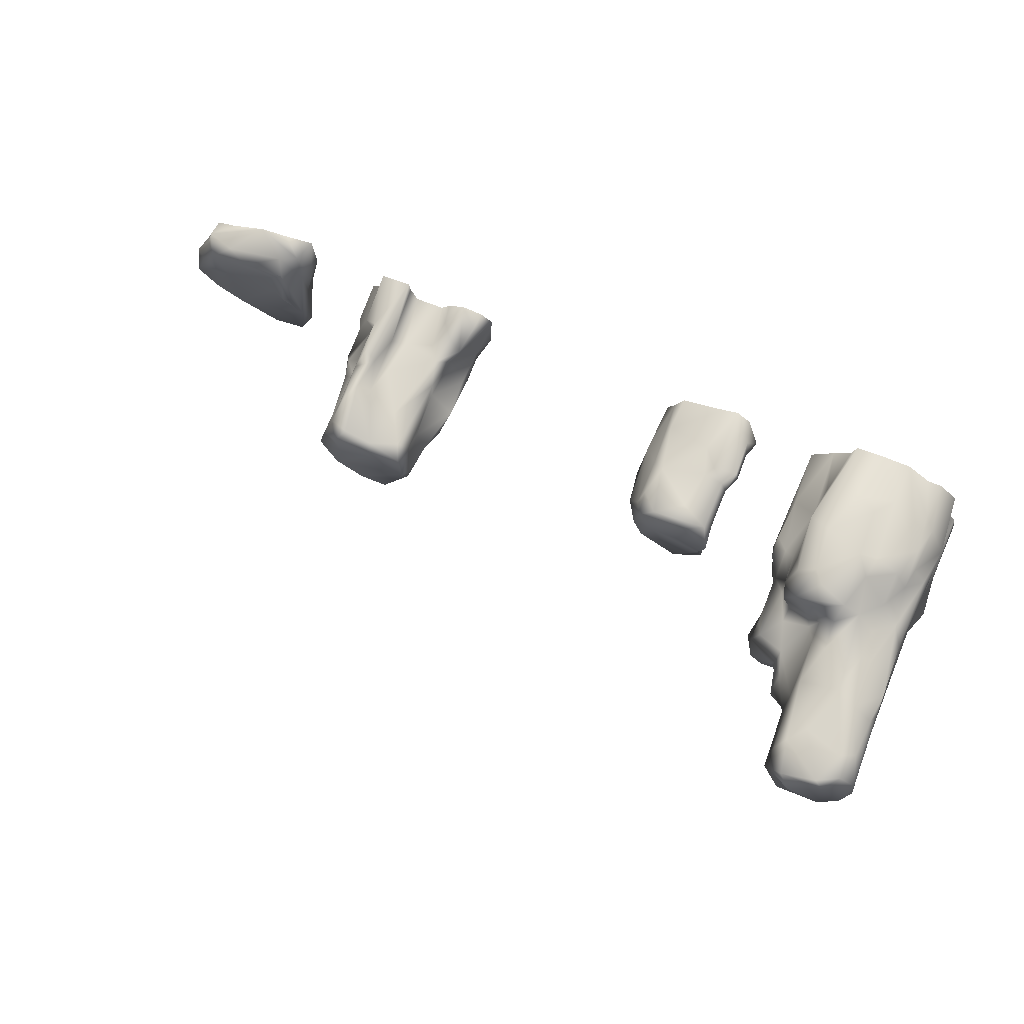
<metadata>
{"format":"obj","ext":"obj","renderer":"f3d","projection":"perspective","resolution":1024,"background":"white","views":[{"elev":70.3,"azim":-157.8,"up":"+Z"}]}
</metadata>
<code>
g default
v -21.09 17.85 0.2032
v -36.25 9.229 4.071
v -30.94 21.64 6.576
v -24.66 8.327 -7.656
v -34.52 3.051 -6.935
v -24.61 21.37 -3.147
v -34.85 9.164 -7.427
v -23.5 4e-06 5.397
v -23.12 1e-06 -5.192
v -22.15 -0 2.204
v -29.99 -6e-06 -7.768
v -35.1 4.186 0.2722
v -34.21 20.1 6.856
v -29.94 17.6 6.552
v -35.01 20.55 -5.123
v -23.56 11.8 -5.606
v -34.9 11.65 -5.36
v -25.3 20.44 -5.385
v -30.71 21.82 -5.773
v -32.48 1.3e-05 8.092
v -32.2 10.48 8.073
v -35.85 10 8.048
v -35.69 3.78 6.654
v -23.22 5.754 6.372
v -29.79 10.59 -7.96
v -34.22 11.82 6.309
v -21.59 4.127 -1.528
v -20.64 8.26 0.8825
v -26.24 21.78 1.875
v -35.26 -4e-06 3.096
v -29.89 7.01 6.924
v -30.41 12.38 -5.997
v -24.51 13.27 6.817
v -20.37 12.23 -1.105
v -35.17 11.9 4.162
v -23.52 20.87 3.706
v -37.08 2.481 4.637
v -35.11 3e-06 -4.101
v -23.25 17.63 5.929
v -22.73 11.46 3.995
v -23.22 -1e-06 -2.117
v -22.72 12.22 -2.396
v -31.12 11.43 6.638
v -21.03 1.1e-05 0.2636
v -30.21 1e-06 7.24
v -32.69 -3e-06 -6.947
v -35.47 21.85 2.261
v -35.05 19.88 -1.136
v -34.31 21.81 -0.5693
v -24.01 3.196 -7.414
v -23.23 8.023 -6.567
v -36.17 4.78 3.803
v -34.77 3e-06 6.369
v -25.83 20.66 6.894
v -35.02 17.15 2.158
v -23 19.5 -4.129
v -24.14 16.32 -5.458
v -22.58 19.31 -2.182
v -22.96 20.89 -0.2569
v -34.77 11.76 -1.399
v -22.58 18.96 3.938
g Rock_1_RP
f 50 9 11
f 24 33 31
f 9 51 42
f 35 13 55
f 38 12 60
f 19 29 6
f 59 36 1
f 4 11 7
f 16 57 42
f 9 42 27
f 28 40 10
f 10 40 24
f 27 44 41
f 7 11 5
f 12 35 60
f 47 13 3
f 14 13 43
f 54 3 13
f 59 29 36
f 35 55 60
f 16 32 19
f 51 16 42
f 4 25 16
f 38 17 7
f 25 32 16
f 18 19 6
f 57 16 19
f 17 15 19
f 19 49 29
f 20 22 23
f 31 45 24
f 20 21 22
f 43 13 26
f 22 2 23
f 21 26 22
f 52 2 12
f 10 24 8
f 45 8 24
f 25 7 17
f 4 7 25
f 35 2 22
f 12 2 35
f 42 34 27
f 1 61 28
f 44 27 28
f 28 27 34
f 29 3 36
f 29 47 3
f 38 30 12
f 37 12 30
f 31 21 20
f 26 21 43
f 19 32 17
f 25 17 32
f 33 14 43
f 40 28 61
f 58 1 34
f 28 34 1
f 26 35 22
f 26 13 35
f 36 3 54
f 33 39 54
f 30 53 37
f 52 23 2
f 5 38 7
f 54 39 36
f 36 61 1
f 24 40 33
f 33 40 39
f 9 27 41
f 42 56 58
f 34 42 58
f 33 43 31
f 21 31 43
f 44 28 10
f 20 45 31
f 5 11 46
f 46 38 5
f 15 49 19
f 15 60 48
f 15 48 49
f 55 13 47
f 48 47 49
f 49 47 29
f 9 50 51
f 50 11 4
f 16 51 4
f 4 51 50
f 52 12 37
f 37 23 52
f 23 37 53
f 53 20 23
f 54 13 14
f 54 14 33
f 48 55 47
f 60 55 48
f 42 57 56
f 18 6 56
f 19 18 57
f 57 18 56
f 58 59 1
f 56 6 58
f 6 29 59
f 58 6 59
f 60 15 17
f 38 60 17
f 36 39 61
f 40 61 39
g default
v -46.69 12.45 -10.06
v -50.11 8.227 10.24
v -56.03 40.91 -2.14
v -71.7 3e-06 -1.987
v -65.83 52.87 -2.001
v -56.31 34.95 -6.114
v -69.69 49.9 4.435
v -63.18 18.47 -7.244
v -55.09 28.34 3.869
v -54.27 24.43 13.43
v -47.47 31.57 -3.113
v -47.49 18.81 6.506
v -59.82 24.37 -10.88
v -59.25 52.5 -3.64
v -51.24 26.7 10.17
v -60.98 -5e-06 11.68
v -58.58 52.62 5.906
v -55.41 8e-06 -10.46
v -61.41 25.25 9.099
v -69.11 26.88 6.031
v -47.68 21.54 0.4112
v -60.02 9.255 -11.44
v -51.07 28.55 2.523
v -67.31 14.92 8.389
v -49.54 19.9 8.795
v -62.85 3.2e-05 -7.75
v -49.27 13.96 12.06
v -60.35 53.94 3.759
v -46.91 29.79 -7.516
v -70.71 9.087 -1.284
v -66.73 18.03 -7.143
v -52.45 32.9 0.9618
v -66.39 13.12 12.1
v -70.35 10.11 7.575
v -69.81 -3.3e-05 -0.475
v -52.25 1.8e-05 11.49
v -57.48 42.83 -4.596
v -47.45 2.5e-05 -4.805
v -60.26 20.08 11.79
v -55.12 26.57 -11.49
v -54.48 13.75 -11.82
v -47.8 25.3 -6.594
v -53.51 38.5 -4.856
v -67.3 10.95 -7.2
v -45.95 17.9 -0.628
v -70.48 21.18 -2.453
v -59.04 30.43 -8.558
v -69.51 10.47 2.487
v -49.16 15.65 -13.33
v -56.41 50.09 -3.687
v -47.35 9.502 -13.02
v -58.53 26.18 13.21
v -69.25 40.04 -4.236
v -58.18 27.81 9.035
v -64.34 50.34 -6.114
v -58.2 17.23 12.92
v -69.7 49.03 -2.357
v -62.32 43.56 -5.661
v -49.09 29.67 -12.03
v -48.48 32.71 -7.812
v -52.31 15.58 13.63
v -63.64 34 -5.744
v -66.04 6.614 10.92
v -48.39 19.96 -10.91
v -46.08 2.6e-05 2.688
v -67.09 50.25 7.223
v -63.69 51.95 7.23
v -65.42 39 7.91
v -48.04 23.39 -2.098
v -58.38 31.88 7.244
v -69.98 2.1e-05 2.846
v -53.24 34.8 -4.86
v -72.01 17.08 -2.899
v -57.61 47.64 7.147
v -50.8 8.451 -12.68
v -65.66 30.84 7.057
v -49.05 24.42 8.241
v -69.2 35.41 6.642
v -56.26 30.81 5.416
v -70.08 19.17 -0.06448
v -64.69 -3.2e-05 8.845
v -69.51 37.7 3.902
v -61.99 12.86 -7.052
v -49.56 22.5 4.004
v -54.77 8.26 13.02
v -46.54 15.05 -11.68
v -56.19 39.24 1.212
v -46.33 6.877 -10.08
v -71.07 1.8e-05 -7.176
v -64.43 18.05 12.54
v -51.71 -5e-06 8.574
v -50.68 1.8e-05 -13.67
v -64.43 22.31 8.686
v -61.89 27.84 -7.39
v -56.07 32.67 -8.559
v -53.6 30.54 -12.3
v -67.84 7.751 8.94
v -69.09 23.73 -4.643
v -48.46 26.28 -10.5
v -62.48 37.65 8.591
v -66.63 24.77 -5.552
v -47.78 9.306 -3.188
v -54.88 7.125 -12.03
v -63.84 31.6 8.96
v -46.18 2.2e-05 -1.288
v -56.17 28.26 7.474
v -50.14 22.76 11.15
v -47.72 19.6 -7.008
v -69.77 2.3e-05 6.3
v -71.28 13.38 -6.502
v -49.6 11.79 8.105
v -50.58 32.49 -10.76
v -61.13 21.95 -9.021
v -53.59 36.93 0.5276
v -69.95 41.59 0.1911
v -49.25 1.9e-05 6.364
v -69.73 14.14 -0.1892
v -68.14 46.02 7.315
v -59.29 49.57 -5.783
v -56.57 38.01 6.342
v -67.44 24.08 7.015
v -56.35 48.79 0.858
v -70.18 15.4 5.527
v -59.93 45.02 7.395
v -56.63 -7e-06 11.78
v -67.37 40.12 -5.312
v -48.47 31.49 0.6023
v -52.27 34.14 -1.715
v -56.73 51.65 2.431
v -61.6 53.36 1.071
v -46.28 9.691 4.641
v -70.42 19.49 -5.66
v -45.86 19.4 3.56
v -45.65 16.46 5.352
v -53.28 38.52 -2.581
v -51.28 18.22 -11.79
v -60.59 6.744 12.21
v -68.65 39.9 6.174
v -69.37 16.69 -7.607
v -69.29 15.9 7.605
v -70.28 49.89 -0.3499
v -56.06 42.67 5.216
v -46.91 2.7e-05 -13.44
v -65.1 52.69 6.315
v -66.67 9e-06 -7.64
v -57.95 22.71 -11.9
v -49.76 26.18 6.193
v -64.2 26.88 8.216
v -60.78 3.1e-05 -8.595
v -56.09 29.66 -10.98
v -47.52 28.96 -0.3081
v -60.37 19.97 -11.37
v -46.99 1e-05 -11.93
v -60.85 16.7 12.26
v -58.05 2.2e-05 -11.17
v -47.19 1.8e-05 -8.132
v -53.36 1.2e-05 -12.15
v -58.03 9.918 13.02
v -72.16 1.4e-05 -4.161
v -65.71 47.2 8.179
v -52.69 22.21 13.08
v -51.79 33.56 -5.435
v -51.22 26.68 4.263
v -53.55 32.37 -10.73
v -49.36 23.97 2.205
v -46.02 9.267 0.3176
v -68.76 51.6 -1.025
v -71.55 10.75 -2.47
v -56.27 49.22 5.694
v -48.92 19.45 7.052
v -60.33 33.66 -6.013
v -57.36 51.44 0.6909
v -54.3 27.13 5.385
v -47.93 14.76 -6.191
v -54.33 26.97 9.399
v -47.76 19.17 -2.934
v -45.54 17.23 1.882
v -46.88 16.65 -9.278
v -57.98 39.81 -4.87
v -46.01 14.02 -8.498
v -46.85 10.26 -7.932
v -55.74 40.05 -3.89
v -66.64 18.49 9.091
v -66.74 6e-06 8.938
v -49.56 25.45 -11.59
v -60.96 12.45 -9.845
g Rock_2_RP
f 83 247 213
f 93 148 70
f 161 185 221
f 116 119 187
f 133 104 189
f 73 172 192
f 136 164 102
f 147 112 110
f 107 143 176
f 129 179 199
f 176 143 68
f 66 205 89
f 240 67 232
f 191 75 66
f 88 168 222
f 215 94 198
f 76 236 113
f 80 154 100
f 121 223 72
f 163 235 237
f 130 103 72
f 224 234 208
f 211 108 156
f 157 225 173
f 240 123 119
f 119 123 187
f 88 86 168
f 145 224 208
f 122 222 117
f 111 183 64
f 140 148 181
f 99 217 242
f 115 80 113
f 161 131 181
f 163 106 227
f 184 81 141
f 80 209 154
f 163 237 106
f 231 172 73
f 144 87 105
f 82 188 226
f 223 189 72
f 182 201 244
f 94 124 77
f 73 82 145
f 145 82 226
f 210 247 83
f 63 88 97
f 172 86 88
f 205 78 89
f 75 191 233
f 72 103 90
f 246 125 197
f 91 65 96
f 114 107 118
f 69 105 92
f 171 134 193
f 84 93 70
f 188 93 84
f 215 151 94
f 158 94 85
f 85 95 158
f 109 184 178
f 146 122 219
f 98 111 64
f 189 196 175
f 80 100 113
f 117 113 100
f 108 211 74
f 213 102 83
f 207 102 213
f 246 197 101
f 99 242 235
f 147 110 125
f 104 67 240
f 64 196 243
f 87 206 105
f 206 150 105
f 229 171 150
f 238 195 192
f 194 238 82
f 193 134 107
f 178 91 109
f 174 155 74
f 69 162 155
f 109 91 96
f 109 96 132
f 136 102 110
f 125 110 197
f 75 233 111
f 98 180 111
f 110 112 136
f 117 71 113
f 71 76 113
f 159 107 114
f 187 123 162
f 234 236 76
f 140 181 131
f 116 66 75
f 114 118 116
f 198 94 77
f 198 77 186
f 116 228 66
f 205 66 228
f 180 75 111
f 116 75 180
f 103 160 90
f 90 121 72
f 120 121 90
f 120 157 173
f 122 88 222
f 97 88 122
f 232 123 240
f 155 162 123
f 125 160 103
f 147 125 239
f 227 238 126
f 179 68 199
f 228 68 205
f 185 128 221
f 68 127 205
f 80 131 161
f 80 165 209
f 82 130 212
f 237 82 106
f 131 167 140
f 131 80 115
f 132 184 109
f 158 95 170
f 133 67 104
f 173 225 223
f 229 141 134
f 134 171 229
f 128 135 78
f 111 233 183
f 153 136 204
f 218 164 136
f 137 129 139
f 182 154 209
f 218 136 153
f 86 138 168
f 208 234 76
f 137 139 182
f 143 107 81
f 70 140 167
f 70 148 140
f 134 141 107
f 141 81 107
f 142 77 124
f 81 139 143
f 129 199 139
f 144 105 69
f 247 174 213
f 220 229 150
f 145 138 231
f 145 231 73
f 97 122 146
f 147 239 62
f 112 147 62
f 148 64 183
f 196 64 175
f 149 112 62
f 100 154 151
f 94 151 244
f 152 63 97
f 154 244 151
f 154 182 244
f 155 123 232
f 155 108 74
f 156 67 223
f 108 67 156
f 246 101 157
f 157 211 225
f 124 94 158
f 245 158 170
f 200 171 193
f 92 162 69
f 160 120 90
f 120 246 157
f 161 221 129
f 165 129 137
f 159 187 162
f 92 193 162
f 99 163 166
f 99 235 163
f 102 164 83
f 216 210 83
f 80 161 165
f 161 129 165
f 115 167 131
f 236 115 113
f 168 138 76
f 168 76 222
f 169 125 103
f 235 103 130
f 170 95 132
f 105 171 200
f 150 171 105
f 192 172 177
f 63 172 88
f 120 173 121
f 173 223 121
f 69 155 174
f 144 69 174
f 64 148 175
f 175 148 93
f 107 176 118
f 228 116 118
f 177 63 152
f 63 177 172
f 141 91 178
f 178 184 141
f 68 179 127
f 129 221 179
f 98 119 180
f 180 119 116
f 185 161 181
f 148 183 203
f 201 182 81
f 182 139 81
f 203 230 135
f 230 78 135
f 132 95 184
f 201 81 184
f 185 135 128
f 135 185 181
f 186 146 198
f 97 146 186
f 187 159 114
f 187 114 116
f 72 189 188
f 82 212 188
f 189 93 188
f 175 93 189
f 78 190 89
f 190 78 230
f 89 233 191
f 191 66 89
f 126 238 192
f 192 177 126
f 193 107 159
f 162 193 159
f 82 73 194
f 192 195 73
f 73 195 194
f 195 238 194
f 104 196 189
f 196 104 243
f 102 197 110
f 197 102 101
f 117 215 219
f 122 117 219
f 199 68 143
f 139 199 143
f 92 200 193
f 200 92 105
f 95 85 201
f 95 201 184
f 118 176 202
f 176 68 202
f 148 203 181
f 181 203 135
f 149 204 112
f 112 204 136
f 78 205 128
f 127 128 205
f 211 207 74
f 102 207 101
f 208 138 145
f 76 138 208
f 137 209 165
f 209 137 182
f 210 87 144
f 207 211 101
f 157 101 211
f 130 72 212
f 188 212 72
f 213 174 74
f 74 207 213
f 214 204 149
f 215 117 100
f 215 100 151
f 164 216 83
f 216 164 79
f 217 214 149
f 217 149 242
f 79 164 218
f 198 146 219
f 198 219 215
f 220 65 229
f 179 221 127
f 221 128 127
f 222 71 117
f 222 76 71
f 189 223 133
f 67 133 223
f 70 224 84
f 145 84 224
f 225 156 223
f 211 156 225
f 226 188 84
f 145 226 84
f 126 166 227
f 227 166 163
f 202 228 118
f 228 202 68
f 229 65 91
f 91 141 229
f 190 230 183
f 203 183 230
f 172 231 86
f 231 138 86
f 155 232 108
f 232 67 108
f 190 233 89
f 233 190 183
f 70 167 234
f 224 70 234
f 169 103 235
f 241 239 235
f 234 167 236
f 167 115 236
f 237 235 130
f 237 130 82
f 227 106 238
f 82 238 106
f 239 125 169
f 235 239 169
f 119 98 240
f 98 64 243
f 241 235 242
f 241 62 239
f 62 241 242
f 149 62 242
f 240 243 104
f 243 240 98
f 244 201 85
f 85 94 244
f 142 124 245
f 124 158 245
f 125 246 160
f 160 246 120
f 210 144 247
f 247 144 174
g default
v 12.7 8.439 -0.5058
v 12.04 3.602 1.85
v 28.19 25.78 7.204
v 18.3 5e-06 -7.234
v 19.43 20.66 6.573
v 28.57 27.54 -1.033
v 12.57 -9e-06 9.414
v 29.99 20.63 -0.201
v 30.78 13.94 4.444
v 24.15 -6e-06 6.324
v 22.65 27.33 -6.683
v 15.52 8.531 -6.071
v 24.92 9.009 6.973
v 31.81 12.25 2.024
v 20.69 28.56 4.919
v 15.2 19.27 5.193
v 25.25 -8e-06 8.931
v 15.06 26.44 -1.919
v 29.05 15.81 3.221
v 28.04 24.86 4.313
v 26.93 27.49 -6.432
v 28.39 1e-06 -6.377
v 23.24 17.96 -6.251
v 18.02 15.88 -6.543
v 24.54 -8e-06 -7.221
v 16.16 13.17 1.231
v 16.84 25.29 6.443
v 30.12 7e-06 10.3
v 32.25 -6e-06 5.302
v 13.3 4.173 5.203
v 23.38 -4e-06 -10.82
v 18.38 7.264 7.168
v 28.02 8.461 10.16
v 15.77 6e-06 9.754
v 31.87 6.757 5.294
v 23.67 8.986 -9.678
v 10.66 1e-05 8.079
v 15.76 20.66 0.7339
v 30.13 7.327 -2.886
v 20.45 27.62 -8.262
v 24.45 18.59 7.572
v 15.72 13.46 6.145
v 25.62 12.88 -6.917
v 30.55 16.11 2.734
v 27.28 13.36 10.25
v 28.6 8.127 7.036
v 15.66 21.11 -5.982
v 12.61 2.661 -2.827
v 30.02 27.79 1.206
v 14.88 15.16 -3.953
v 28.8 19.7 -3.273
v 21.12 26.83 6.479
v 16.25 13.5 -5.579
v 28.3 16.36 -5.735
v 12.85 14.13 -3.032
v 19.62 10.59 -8.618
v 21.33 20.26 -8.312
v 12.34 14.27 -0.7937
v 25.21 26.94 8.092
v 28.27 16.04 8.437
v 30.41 6.996 6.82
v 26.42 19.31 8.884
v 25.09 6e-06 -9.821
v 30.35 12.76 -1.532
v 25.47 14.3 9.383
v 14.74 8.37 5.864
v 15.41 25.99 -5.096
v 28.47 26.84 -5.006
v 14.15 21.22 -1.758
v 14.7 7.931 2.598
v 26.58 28.5 6.535
v 16.5 27.84 -3.035
v 31.73 3.926 0.6521
v 10.94 -2e-06 0.8978
v 21.26 6.922 -8.755
v 13.66 6.866 7.781
v 28.42 23.05 -1.648
v 28.88 13.84 6.288
v 30.05 20.07 -2.308
v 30.2 -9e-06 6.158
v 12.7 2.94 9.622
v 25.48 7e-06 10.67
v 31.74 7.493 3.029
v 27.08 14.69 -6.618
v 23.56 13.98 6.462
v 25.58 28.52 2.584
v 16.8 9.841 7.096
v 21.39 -4e-06 -8.943
v 32.07 5e-06 0.1674
v 15.05 28.38 1.927
v 13.59 -1.2e-05 -1.784
v 15.33 4e-06 -3.616
v 18.33 -2e-06 8.223
v 15.74 27.78 5.772
v 19.7 3e-06 6.449
v 21.8 14.54 -7.524
v 18.55 27.64 -7.979
v 28.37 -4e-06 -4.084
v 28.89 3.436 -3.81
v 29.22 27.13 4.089
v 18.61 28.55 -6.097
v 29.71 23.05 2.676
v 25.45 3.006 -6.649
v 29.93 15.61 0.6055
v 17.98 25.95 -6.657
v 19.76 22.41 -8.715
v 18.71 19.57 -8.352
v 10.9 3e-06 5.108
v 15.35 24.33 4.365
v 15.43 10.67 -3.345
v 13.07 17.68 -2.462
v 27.49 21.9 9.166
v 27.09 28.55 -3.184
v 22.73 8.333 6.366
v 24.64 10.39 -8.331
v 12.36 7.097 -2.308
v 15.06 5e-06 -6.345
v 28.46 12.2 -4.04
v 22.7 28.65 -5.825
v 27.9 3.922 -6.003
v 15.77 5.659 8.625
v 17.49 3.623 9.555
v 28.19 16.96 4.377
v 30.25 9e-06 -2.872
g Rock_3_RP
f 289 263 273
f 300 251 259
f 268 366 360
f 334 332 252
f 365 346 367
f 366 337 360
f 250 347 318
f 317 249 313
f 291 349 266
f 370 267 250
f 288 309 299
f 312 309 288
f 337 319 265
f 358 294 297
f 249 363 295
f 264 260 257
f 342 361 279
f 291 255 349
f 276 320 282
f 275 308 280
f 360 337 262
f 309 306 299
f 263 289 274
f 262 337 341
f 275 280 329
f 329 312 260
f 358 316 294
f 248 249 317
f 266 256 291
f 307 370 250
f 255 324 296
f 296 360 333
f 268 270 258
f 301 365 367
f 283 303 343
f 367 290 331
f 350 310 362
f 366 319 337
f 270 304 258
f 367 350 290
f 273 263 285
f 273 285 305
f 252 274 289
f 341 299 262
f 327 308 275
f 276 308 327
f 361 342 257
f 355 284 277
f 342 279 369
f 322 303 283
f 313 323 334
f 252 289 334
f 261 256 293
f 307 309 312
f 323 368 334
f 261 293 330
f 320 261 330
f 322 283 278
f 362 310 283
f 328 254 281
f 356 265 285
f 305 285 316
f 365 311 286
f 320 311 261
f 366 287 348
f 303 251 271
f 260 312 288
f 288 252 332
f 313 289 273
f 334 289 313
f 283 343 290
f 290 270 331
f 311 291 261
f 291 256 261
f 280 307 292
f 280 292 329
f 293 307 280
f 280 308 293
f 314 352 294
f 251 300 271
f 357 295 302
f 339 338 295
f 259 357 300
f 255 296 349
f 296 333 347
f 339 357 259
f 339 295 357
f 324 253 296
f 253 324 315
f 288 299 252
f 252 299 274
f 300 294 271
f 294 300 297
f 301 315 324
f 331 270 268
f 295 363 302
f 358 305 316
f 354 303 271
f 304 287 258
f 343 303 304
f 304 303 354
f 302 363 305
f 273 305 248
f 262 299 318
f 333 318 347
f 325 370 307
f 293 325 307
f 308 330 293
f 276 282 308
f 359 307 250
f 359 250 306
f 321 249 295
f 355 277 249
f 283 310 278
f 326 311 298
f 351 311 326
f 292 312 329
f 307 312 292
f 313 249 277
f 284 313 277
f 294 316 314
f 319 314 265
f 315 268 360
f 315 301 268
f 316 265 314
f 285 265 316
f 273 317 313
f 317 273 248
f 318 299 306
f 318 306 250
f 271 294 352
f 352 354 271
f 311 320 286
f 336 320 276
f 321 295 338
f 251 303 335
f 323 313 284
f 254 328 284
f 301 324 298
f 326 298 324
f 293 256 325
f 325 256 266
f 324 255 326
f 351 326 255
f 281 323 328
f 328 323 284
f 264 329 260
f 282 330 308
f 320 330 282
f 268 301 331
f 331 301 367
f 288 332 260
f 260 361 257
f 360 262 333
f 333 262 318
f 279 361 334
f 279 334 368
f 335 303 322
f 335 322 278
f 346 365 286
f 286 320 346
f 337 265 356
f 356 341 337
f 369 340 342
f 341 274 299
f 274 341 356
f 343 304 270
f 290 343 270
f 287 344 348
f 353 287 304
f 346 320 336
f 346 371 345
f 346 345 269
f 267 347 250
f 267 370 349
f 314 319 348
f 348 319 366
f 349 296 347
f 349 347 267
f 350 272 310
f 350 367 272
f 311 351 291
f 351 255 291
f 314 348 352
f 348 344 352
f 287 353 344
f 344 353 352
f 353 354 352
f 353 304 354
f 249 321 355
f 263 274 356
f 263 356 285
f 300 357 297
f 297 357 302
f 358 297 302
f 302 305 358
f 307 359 309
f 359 306 309
f 253 360 296
f 315 360 253
f 260 332 361
f 361 332 334
f 283 290 362
f 290 350 362
f 305 363 248
f 363 249 248
f 251 364 259
f 364 339 259
f 365 301 298
f 365 298 311
f 268 258 366
f 258 287 366
f 269 367 346
f 272 367 269
f 368 323 281
f 340 369 281
f 369 368 281
f 369 279 368
f 266 370 325
f 349 370 266
f 346 336 371
g default
v 55.88 5.86 -7.372
v 49.43 6.128 -9.518
v 45.49 3.721 -11.78
v 43.6 3.973 6.921
v 48.71 5.794 2.066
v 57.59 -4e-06 8.507
v 52.58 6.273 9.194
v 55.32 3.52 -11.92
v 60.31 3.237 9.31
v 63.5 5.418 -1.893
v 47.5 -3e-06 11.76
v 42.5 4e-06 6.657
v 45.8 -2e-06 -10.69
v 43.76 3.703 -9.091
v 42.91 1e-05 12.64
v 47.28 3.722 10.52
v 61.44 -1e-06 -4.014
v 63.24 2e-06 -0.1241
v 44.25 6.309 -8.03
v 53.18 4.31 -9.775
v 46.26 6.98 2.407
v 48.63 5.685 6.304
v 44.34 -3e-06 -1.636
v 58.59 6.791 4.467
v 60.02 4.274 -8.346
v 63.56 3.896 2.661
v 42.16 3.301 6.555
v 59.6 3e-06 -12.22
v 43.85 5.744 -3.347
v 61.84 8e-06 4.513
v 52.05 9e-06 11.14
v 43.9 6.587 3.451
v 43.94 2.52 -0.4291
v 56.92 6.014 2.354
v 61.6 3.291 -4.806
v 43.89 3.5 12.68
v 55.16 -1e-06 -12.24
v 55.78 4.956 10.27
v 47.2 2e-06 -12.66
v 50.65 3.374 -12.8
v 64.34 2.888 -0.7381
v 58.9 6.165 7.508
v 60.96 6.16 5.254
v 46 6.094 9.445
v 61.07 3.397 6.712
v 59.14 3.518 -12.37
v 60.09 5.769 -5.067
v 60.74 9e-06 -9.464
v 60.69 1e-06 7.513
g Rock_4_RP
f 391 396 417
f 400 376 372
f 404 400 385
f 375 403 400
f 402 409 387
f 388 419 396
f 380 409 402
f 416 397 414
f 372 376 405
f 379 385 391
f 408 411 379
f 419 417 396
f 377 380 402
f 389 397 401
f 418 405 381
f 381 412 406
f 402 387 407
f 404 375 400
f 384 394 385
f 408 410 411
f 379 411 385
f 374 384 385
f 383 386 398
f 375 407 387
f 375 387 415
f 378 415 387
f 406 389 388
f 385 390 373
f 373 400 372
f 372 391 373
f 373 391 385
f 400 392 376
f 375 415 403
f 405 376 393
f 392 393 376
f 383 398 404
f 380 413 409
f 413 393 378
f 391 372 396
f 381 406 418
f 381 414 397
f 412 381 397
f 375 398 407
f 404 398 375
f 373 390 400
f 385 400 390
f 420 380 377
f 380 416 413
f 382 402 407
f 415 392 403
f 400 403 392
f 394 404 385
f 394 383 404
f 405 393 413
f 405 395 381
f 406 396 418
f 388 396 406
f 382 407 386
f 398 386 407
f 399 408 417
f 413 378 409
f 409 378 387
f 410 384 374
f 411 374 385
f 411 410 374
f 412 397 389
f 412 389 406
f 405 413 395
f 414 381 395
f 416 414 413
f 413 414 395
f 378 393 415
f 415 393 392
f 401 397 416
f 380 420 416
f 417 379 391
f 379 417 408
f 418 372 405
f 396 372 418
f 399 417 419
f 416 420 401

</code>
